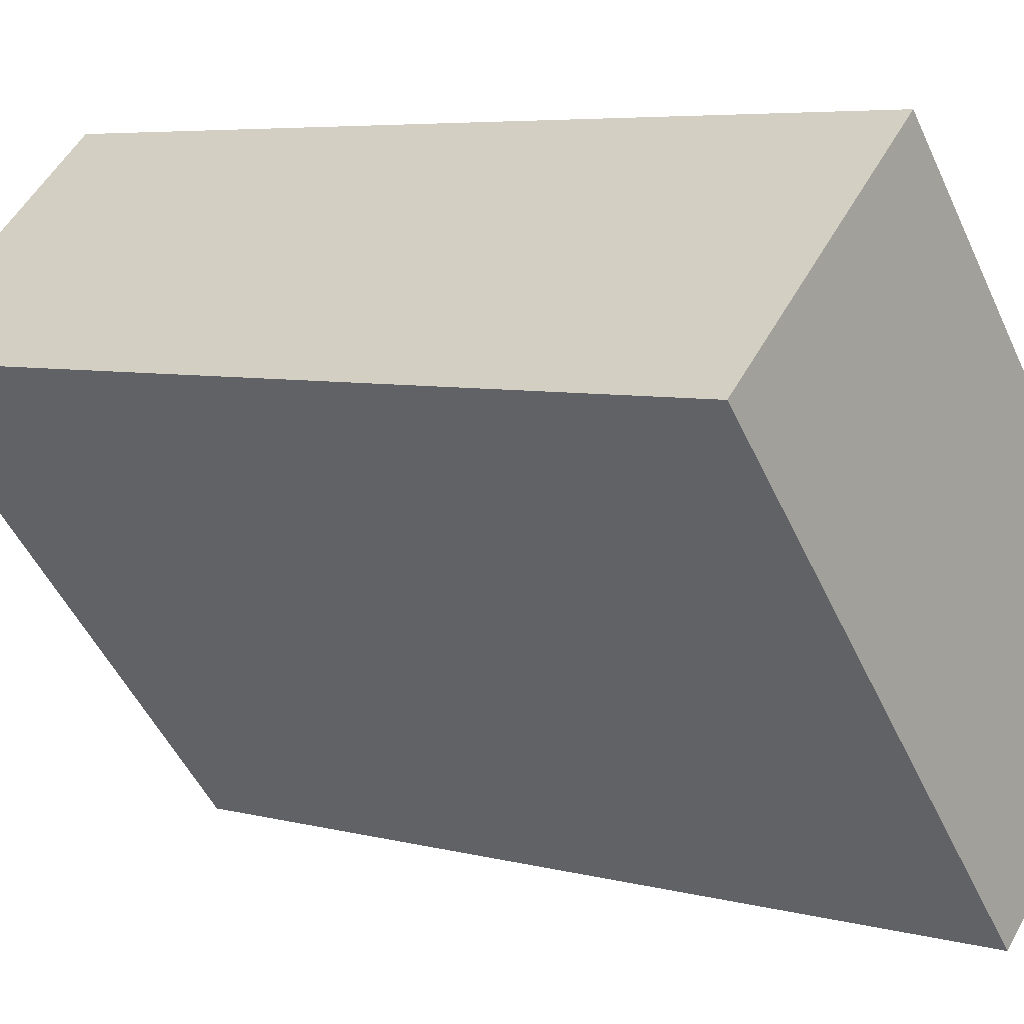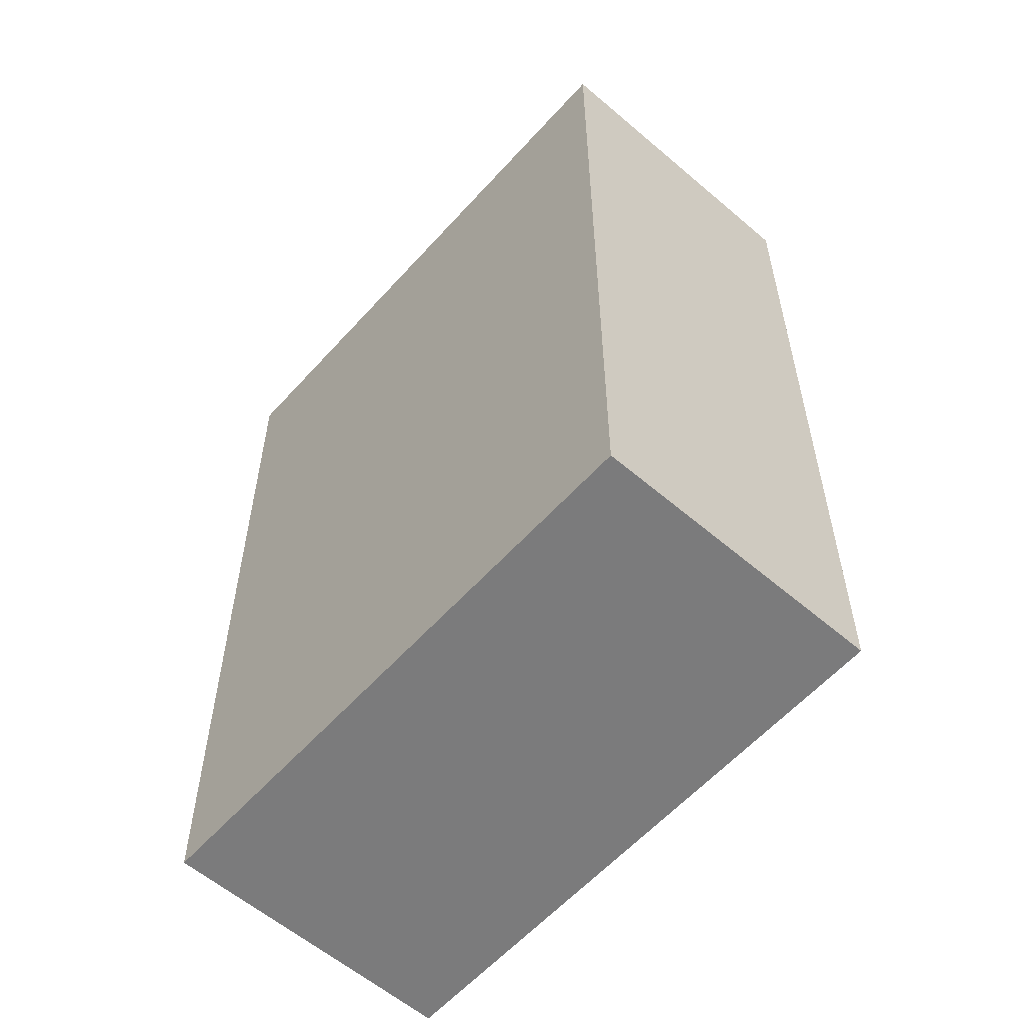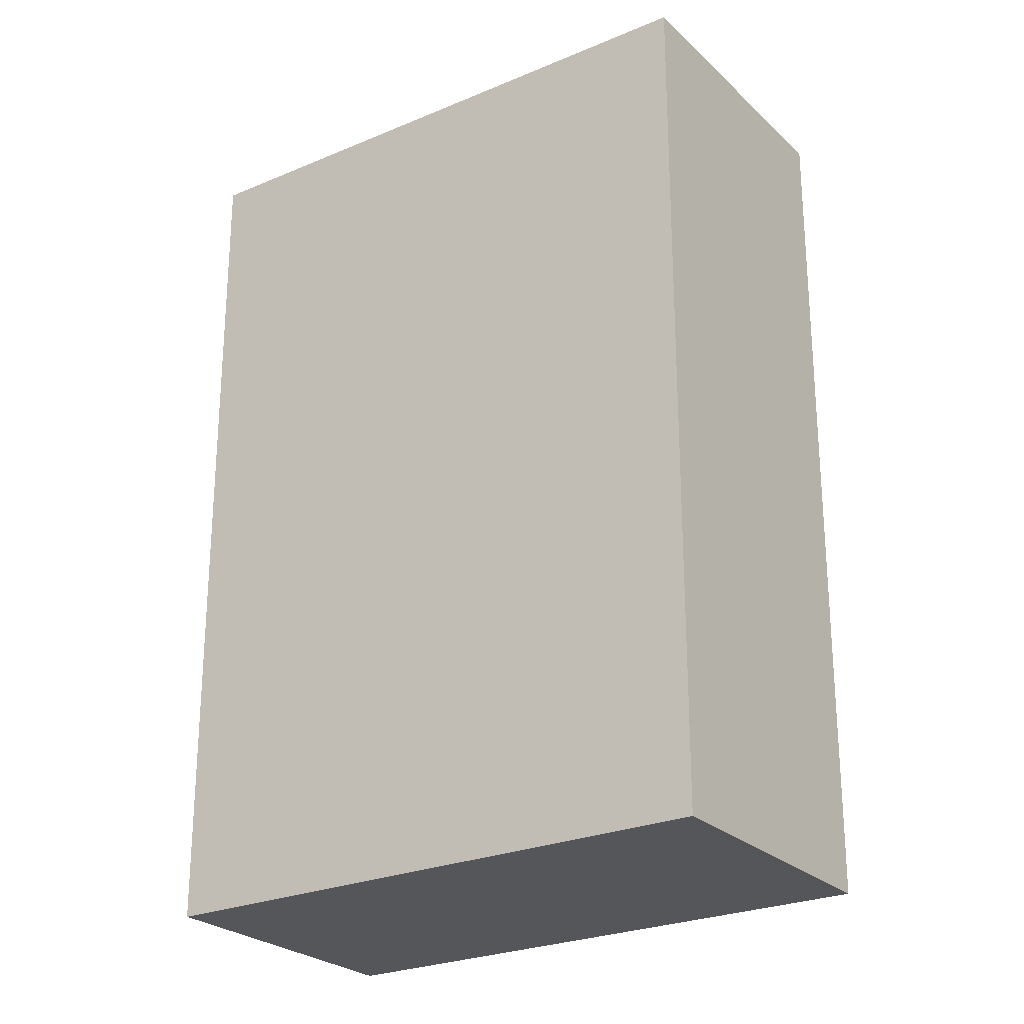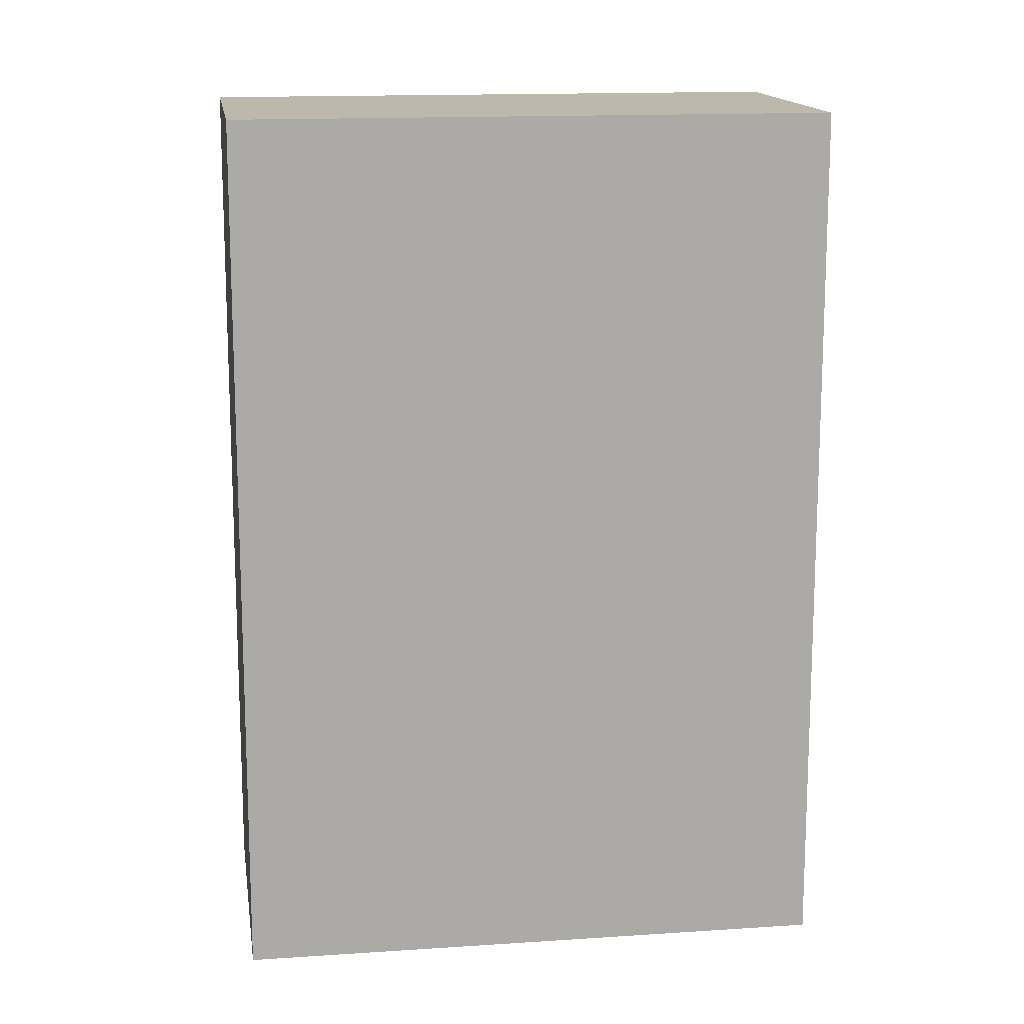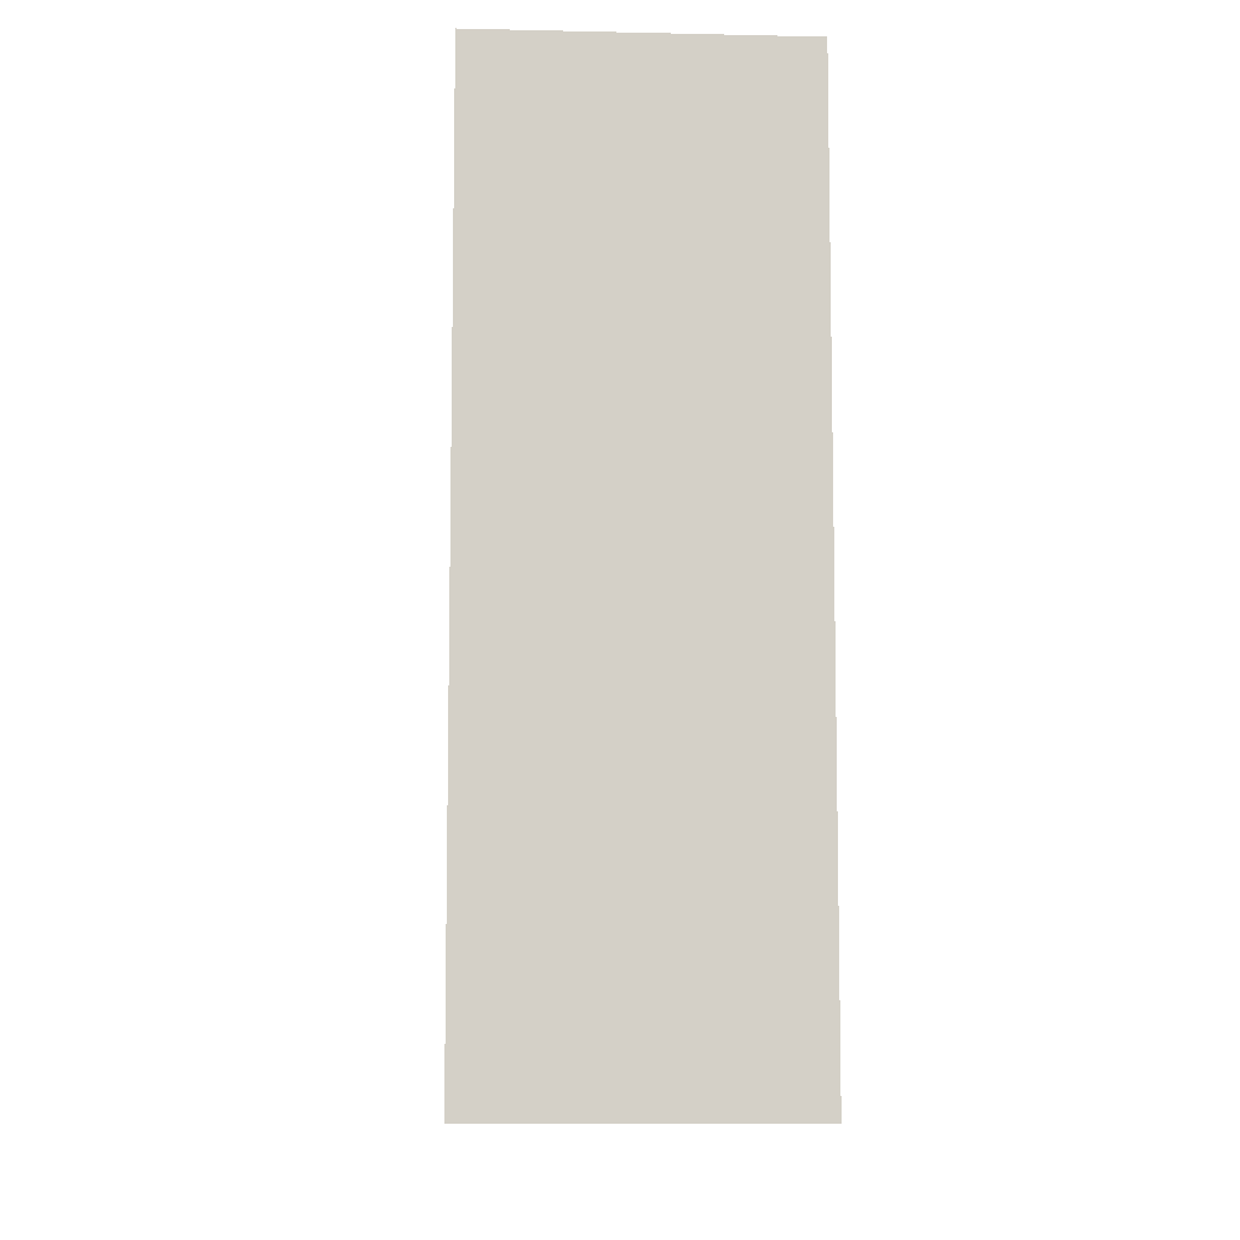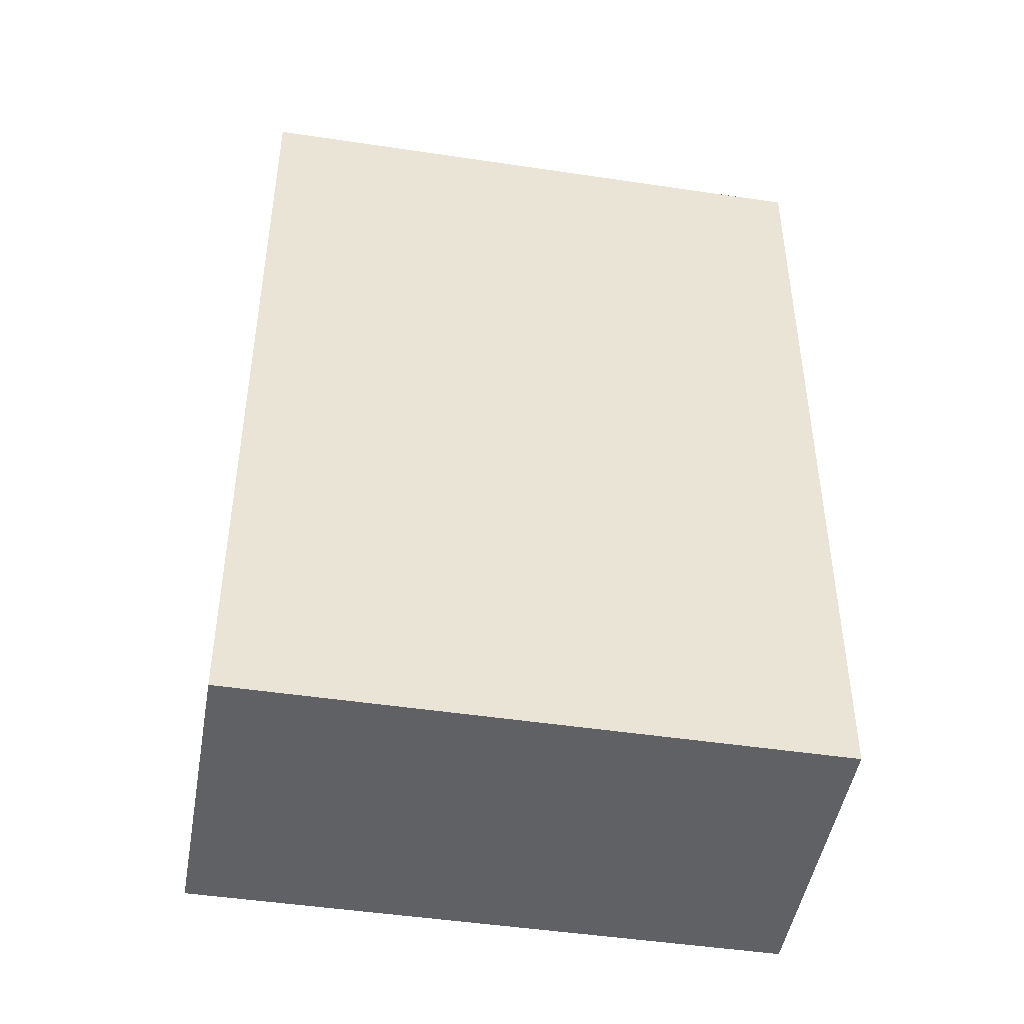
<metadata>
{"format":"obj","ext":"obj","renderer":"f3d","projection":"perspective","resolution":1024,"background":"white","views":[{"elev":5.7,"azim":129.2,"up":"+Z"},{"elev":-58.5,"azim":179.3,"up":"+Y"},{"elev":-25.4,"azim":165.2,"up":"+Y"},{"elev":14.6,"azim":-57.6,"up":"+Y"},{"elev":-9.1,"azim":-142.7,"up":"+Y"},{"elev":-46.9,"azim":121.1,"up":"+Y"}]}
</metadata>
<code>
v  2.693 6.052 3.125
v  1.594 6.052 -1.374
v  0 6.052 3.706e-16
v  4.289 6.052 1.75
v  0 0 0
v  2.693 -1.914e-16 3.125
v  4.289 -1.072e-16 1.75
v  1.594 8.413e-17 -1.374
g defaultobject
f 1 2 3
f 2 1 4
f 5 1 3
f 1 5 6
f 6 4 1
f 4 6 7
f 7 2 4
f 2 7 8
f 8 3 2
f 3 8 5
f 5 7 6
f 7 5 8

</code>
